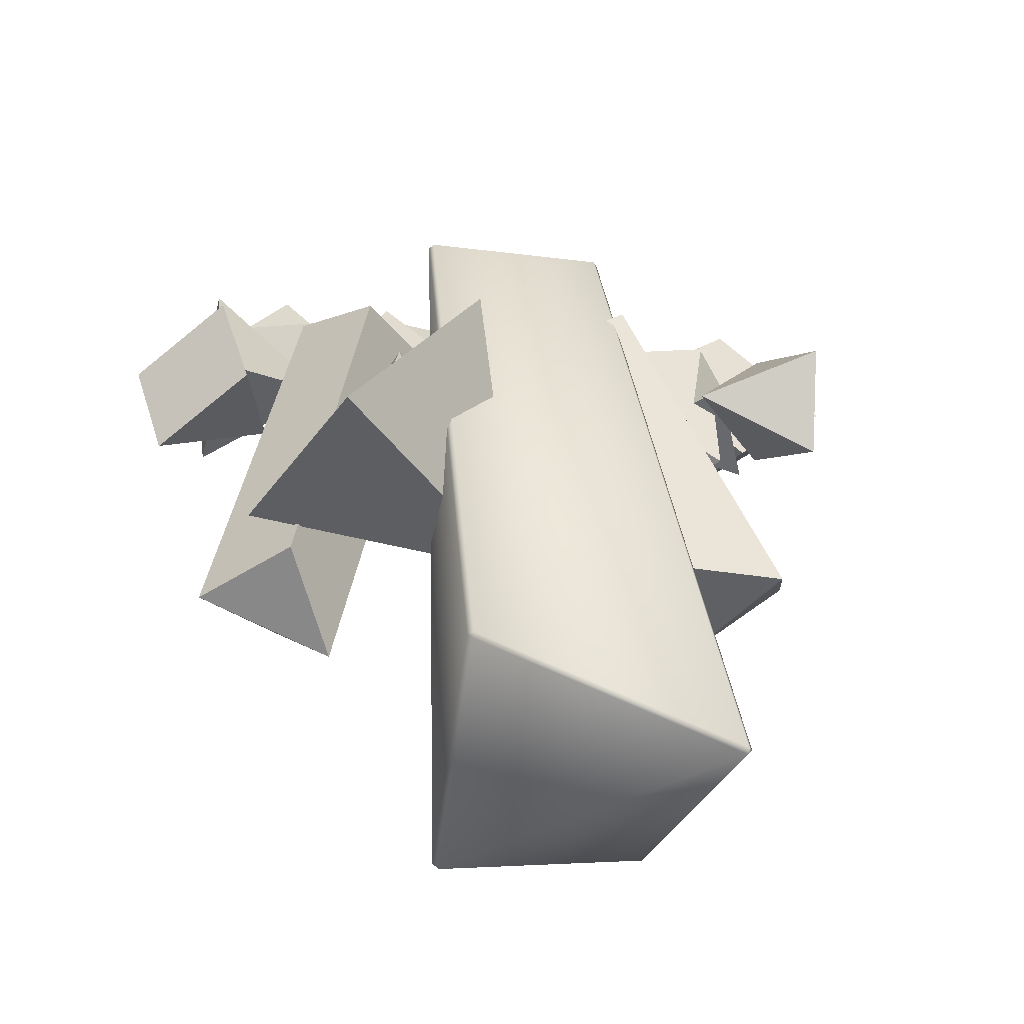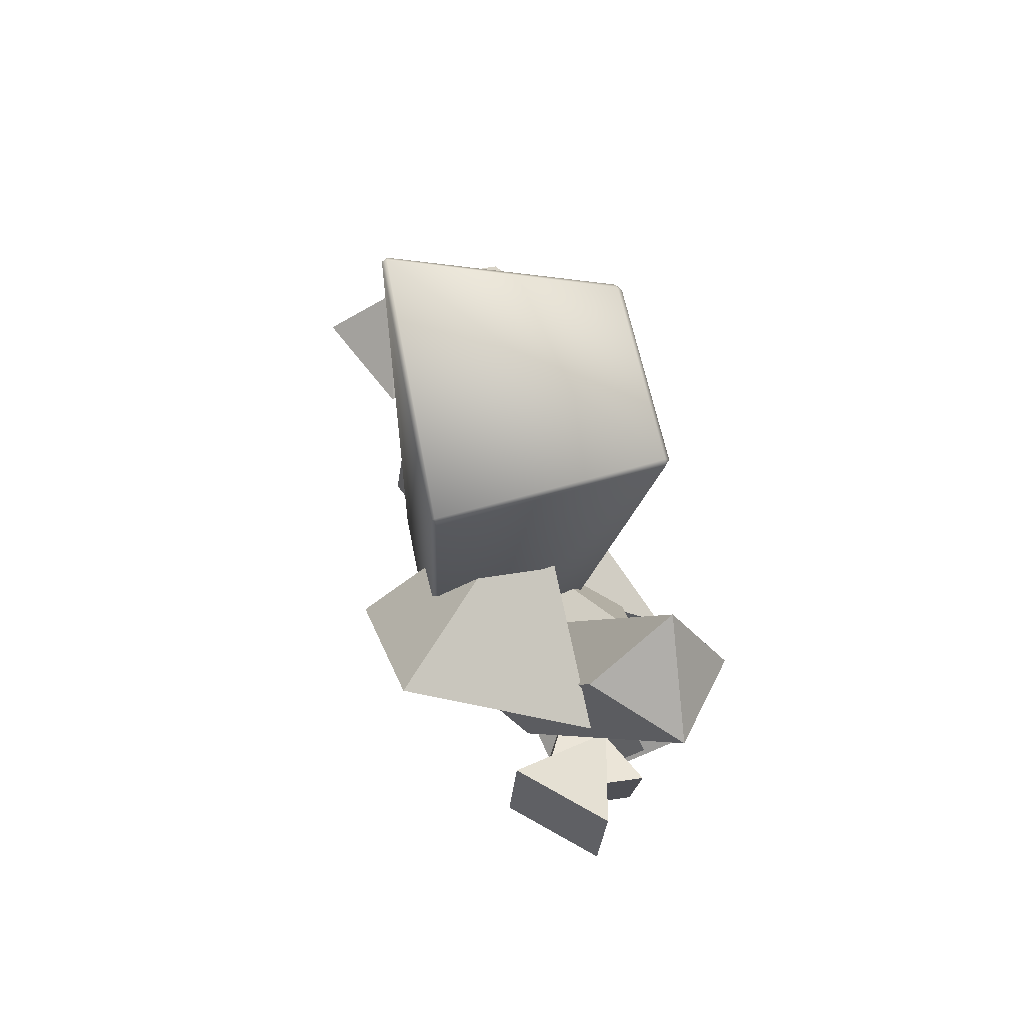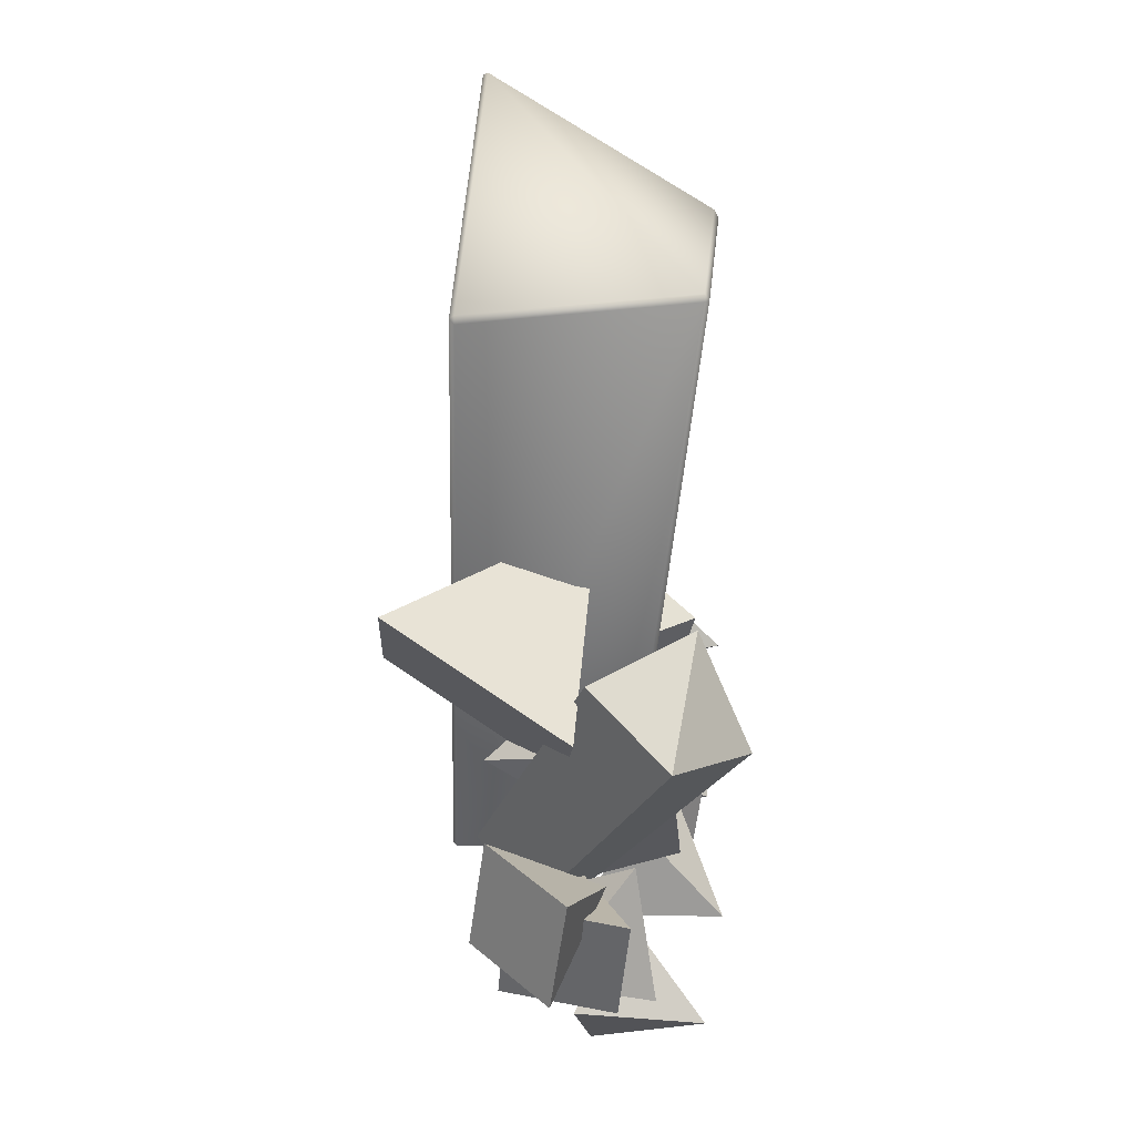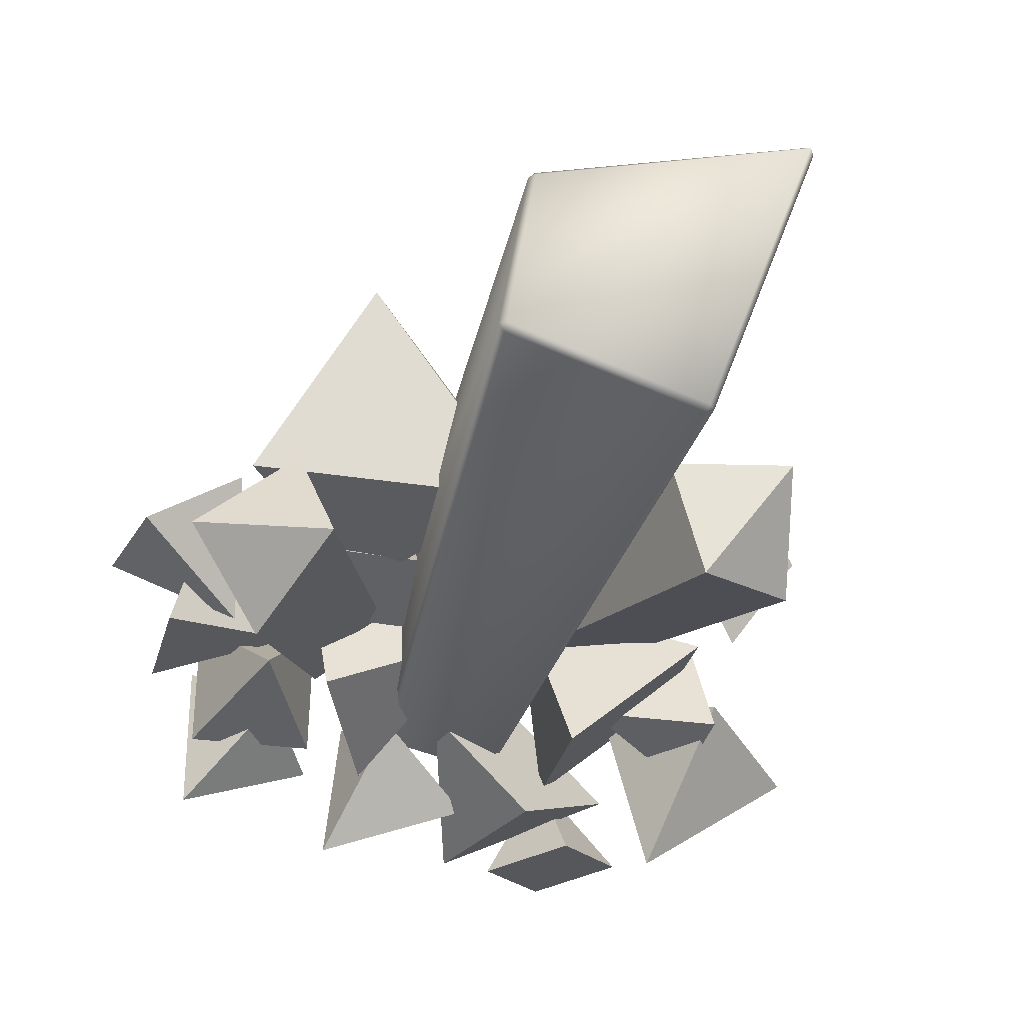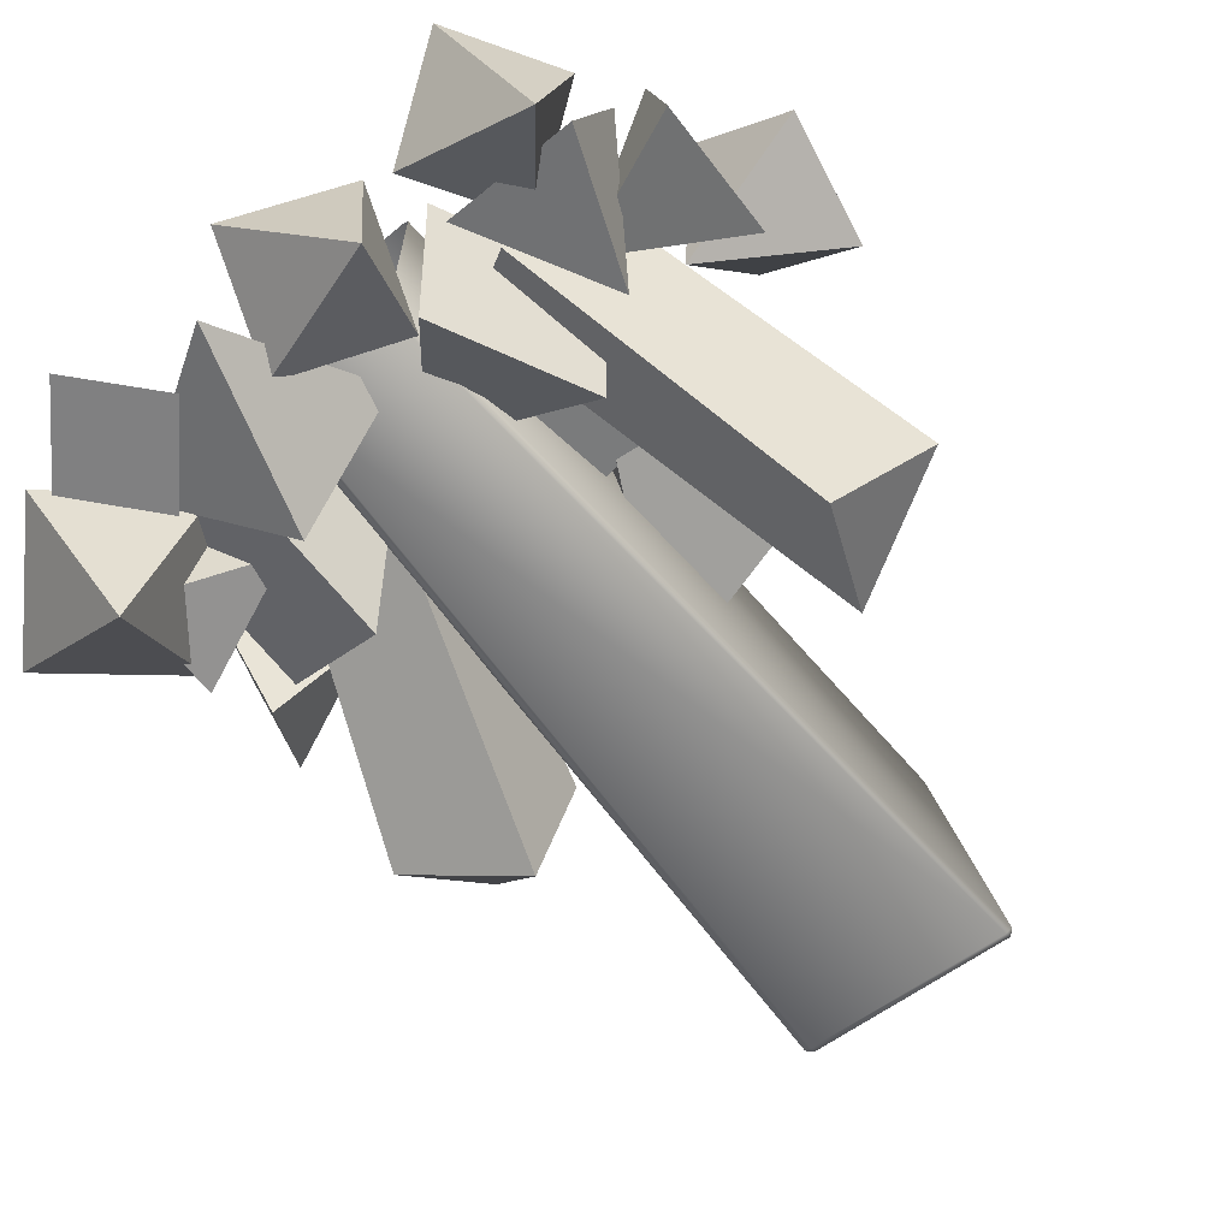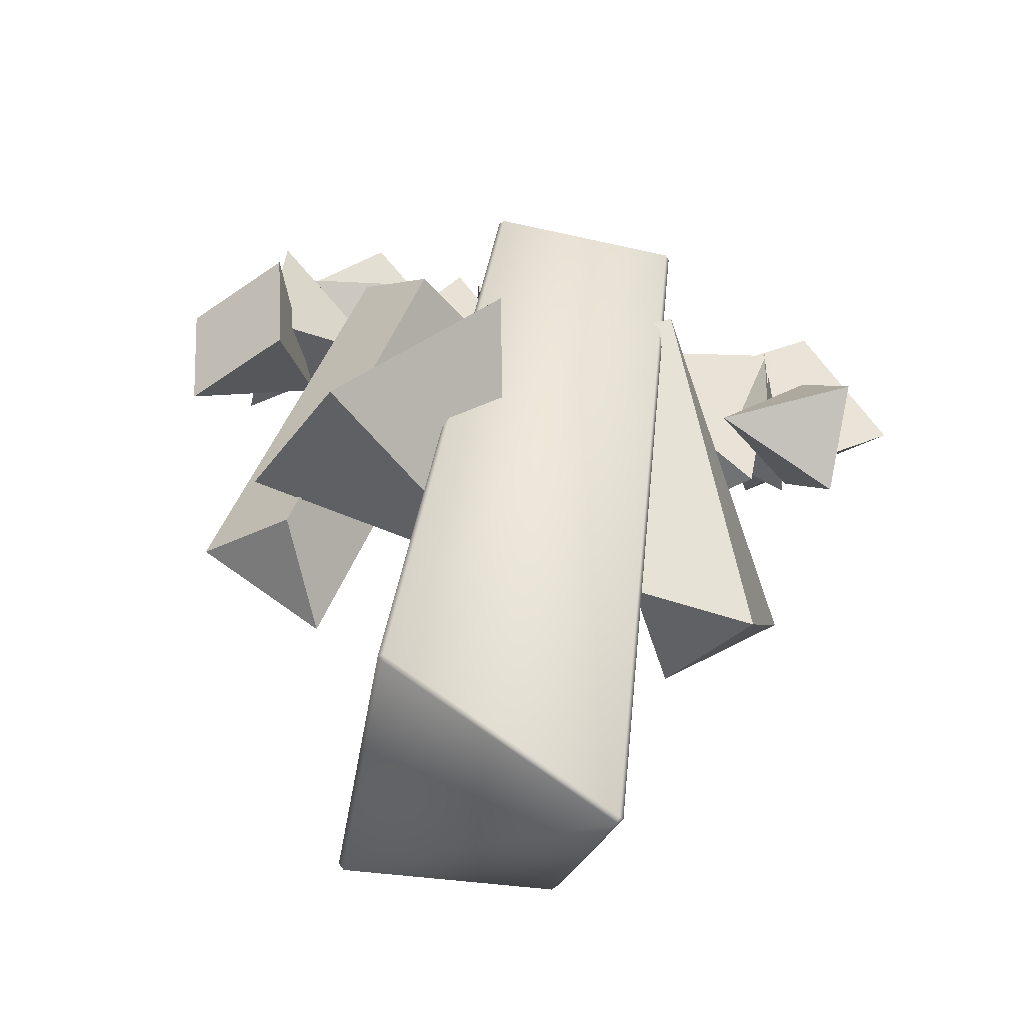
<metadata>
{"format":"obj","ext":"obj","renderer":"f3d","projection":"perspective","resolution":1024,"background":"white","views":[{"elev":33.1,"azim":174.5,"up":"+Z"},{"elev":75.1,"azim":68.2,"up":"+Y"},{"elev":39.6,"azim":86.5,"up":"+Y"},{"elev":-38.0,"azim":166.0,"up":"+Z"},{"elev":-61.8,"azim":39.1,"up":"+Z"},{"elev":38.1,"azim":-172.7,"up":"+Z"}]}
</metadata>
<code>
g NewMesh_tris_134
v 0.207 -1.029 1.193
v 0.541 5.262 -0.9098
v -0.04018 6.3 0.9619
v 0.5886 5.314 -0.9081
v 0.2363 -1.027 1.245
v 0.7814 -1.06 -0.3182
v 0.002846 6.358 0.9763
v -0.01042 6.329 1.018
v 0.002846 6.358 0.9763
v 1.928 5.191 1.386
v 1.798 -0.9944 1.53
v 1.929 5.22 1.342
v 1.976 5.164 1.344
v 1.929 5.22 1.342
v 0.002846 6.358 0.9763
v 1.844 -0.9947 1.491
v 2.302 5.512 -0.6275
v 1.841 -1.039 -0.125
v 2.255 5.562 -0.6431
v 2.254 5.492 -0.6843
v 1.795 -1.041 -0.1802
v 2.255 5.562 -0.6431
v 1.929 5.22 1.342
v 0.844 -1.06 -0.3535
v 0.607 5.245 -0.9457
v 0.5886 5.314 -0.9081
v 0.541 5.262 -0.9098
v 0.7814 -1.06 -0.3182
v 0.002846 6.358 0.9763
v 1.929 5.22 1.342
v 3.481 1.677 -1.064
v 1.956 -0.359 0.6305
v 2.589 -0.7554 0.2295
v 3.024 2.7 -0.6074
v 1.956 -0.359 0.6305
v 3.024 2.7 -0.6074
v 4.152 2.111 -0.3002
v 3.307 2.37 0.3648
v 3.307 2.37 0.3648
v 3.091 -0.6318 0.9011
v 2.458 -0.2354 1.302
v 4.152 2.111 -0.3002
v 3.481 1.677 -1.064
v 4.152 2.111 -0.3002
v 3.024 2.7 -0.6074
v 2.589 -0.7554 0.2295
v 4.152 2.111 -0.3002
v 3.481 1.677 -1.064
v 3.091 -0.6318 0.9011
v 2.458 -0.2354 1.302
v 3.024 2.7 -0.6074
v 3.307 2.37 0.3648
v 1.956 -0.359 0.6305
v -1.066 2.369 -0.3938
v 0.102 0.07668 1.258
v -0.0171 -0.1915 0.4625
v -0.8739 3.285 0.3725
v 0.102 0.07668 1.258
v -0.8739 3.285 0.3725
v -0.1431 2.92 -0.6506
v 0.1552 3.014 0.4103
v 0.1552 3.014 0.4103
v 0.7801 0.02412 0.2705
v 0.8993 0.2923 1.066
v -0.1431 2.92 -0.6506
v -1.066 2.369 -0.3938
v -0.1431 2.92 -0.6506
v -0.8739 3.285 0.3725
v -0.0171 -0.1915 0.4625
v -0.1431 2.92 -0.6506
v -1.066 2.369 -0.3938
v 0.7801 0.02412 0.2705
v 0.8993 0.2923 1.066
v -0.8739 3.285 0.3725
v 0.1552 3.014 0.4103
v 0.102 0.07668 1.258
v 0.2985 -0.9554 -0.5708
v -0.7538 0.8683 0.07381
v -0.8532 -0.6442 0.4297
v 0.3979 0.5572 -0.9267
v 0.8154 0.1559 0.8902
v -0.8532 -0.6442 0.4297
v -0.7538 0.8683 0.07381
v 0.8154 0.1559 0.8902
v 0.3979 0.5572 -0.9267
v 0.2985 -0.9554 -0.5708
v -0.7538 0.8683 0.07381
v 0.3979 0.5572 -0.9267
v 0.8154 0.1559 0.8902
v 0.2985 -0.9554 -0.5708
v -0.8532 -0.6442 0.4297
v 0.8154 0.1559 0.8902
v 0.5983 -0.3746 -1.178
v 0.5162 -1.274 0.4961
v -0.3319 -1.102 -0.5336
v 1.446 -0.547 -0.1484
v 1.031 -1.943 -0.9187
v -0.3319 -1.102 -0.5336
v 0.5162 -1.274 0.4961
v 1.031 -1.943 -0.9187
v 1.446 -0.547 -0.1484
v 0.5983 -0.3746 -1.178
v 0.5162 -1.274 0.4961
v 1.446 -0.547 -0.1484
v 1.031 -1.943 -0.9187
v 0.5983 -0.3746 -1.178
v -0.3319 -1.102 -0.5336
v 1.031 -1.943 -0.9187
v 2.269 -1.201 0.7199
v 2.645 0.3177 -0.5143
v 2.091 -0.9697 -0.6588
v 2.823 0.08625 0.8644
v 1.174 0.08284 0.3566
v 2.091 -0.9697 -0.6588
v 2.645 0.3177 -0.5143
v 1.174 0.08284 0.3566
v 2.823 0.08625 0.8644
v 2.269 -1.201 0.7199
v 2.645 0.3177 -0.5143
v 2.823 0.08625 0.8644
v 1.174 0.08284 0.3566
v 2.269 -1.201 0.7199
v 2.091 -0.9697 -0.6588
v 1.174 0.08284 0.3566
v 2.772 1.029 0.4546
v 1.82 0.2696 0.255
v 2.685 0.1721 0.3123
v 1.907 1.126 0.3973
v 2.224 0.5137 1.214
v 2.685 0.1721 0.3123
v 1.82 0.2696 0.255
v 2.224 0.5137 1.214
v 1.907 1.126 0.3973
v 2.772 1.029 0.4546
v 1.82 0.2696 0.255
v 1.907 1.126 0.3973
v 2.224 0.5137 1.214
v 2.772 1.029 0.4546
v 2.685 0.1721 0.3123
v 2.224 0.5137 1.214
v 3.885 -0.7686 1.173
v 4.112 0.2314 0.007264
v 4.137 -0.8615 0.1083
v 3.861 0.3242 1.072
v 2.93 -0.3152 0.3416
v 4.137 -0.8615 0.1083
v 4.112 0.2314 0.007264
v 2.93 -0.3152 0.3416
v 3.861 0.3242 1.072
v 3.885 -0.7686 1.173
v 4.112 0.2314 0.007264
v 3.861 0.3242 1.072
v 2.93 -0.3152 0.3416
v 3.885 -0.7686 1.173
v 4.137 -0.8615 0.1083
v 2.93 -0.3152 0.3416
v 2.604 -0.8856 0.8002
v 3.662 -1.283 -0.2904
v 2.553 -1.26 -0.244
v 3.713 -0.9087 0.7538
v 3.139 -0.03905 -0.12
v 2.553 -1.26 -0.244
v 3.662 -1.283 -0.2904
v 3.139 -0.03905 -0.12
v 3.713 -0.9087 0.7538
v 2.604 -0.8856 0.8002
v 3.662 -1.283 -0.2904
v 3.713 -0.9087 0.7538
v 3.139 -0.03905 -0.12
v 2.604 -0.8856 0.8002
v 2.553 -1.26 -0.244
v 3.139 -0.03905 -0.12
v 3.83 -0.1709 1.417
v 4.465 0.9299 0.5829
v 4.669 -0.1128 0.7475
v 3.626 0.8718 1.253
v 3.507 0.1242 0.1753
v 4.669 -0.1128 0.7475
v 4.465 0.9299 0.5829
v 3.507 0.1242 0.1753
v 3.626 0.8718 1.253
v 3.83 -0.1709 1.417
v 4.465 0.9299 0.5829
v 3.626 0.8718 1.253
v 3.507 0.1242 0.1753
v 3.83 -0.1709 1.417
v 4.669 -0.1128 0.7475
v 3.507 0.1242 0.1753
v -1.064 0.949 0.1108
v -1.548 1.056 1.324
v -1.155 0.3755 0.8329
v -1.458 1.629 0.6017
v -0.4723 1.261 1.027
v -1.155 0.3755 0.8329
v -1.548 1.056 1.324
v -0.4723 1.261 1.027
v -1.458 1.629 0.6017
v -1.064 0.949 0.1108
v -1.548 1.056 1.324
v -1.458 1.629 0.6017
v -0.4723 1.261 1.027
v -1.064 0.949 0.1108
v -1.155 0.3755 0.8329
v -0.4723 1.261 1.027
v 3.665 2.017 0.4841
v 1.534 1.216 2.105
v 2.765 2.762 2.079
v 2.434 0.4715 0.5108
v 1.343 2.598 0.1268
v 2.765 2.762 2.079
v 1.534 1.216 2.105
v 1.343 2.598 0.1268
v 2.434 0.4715 0.5108
v 3.665 2.017 0.4841
v 1.534 1.216 2.105
v 2.434 0.4715 0.5108
v 1.343 2.598 0.1268
v 3.665 2.017 0.4841
v 2.765 2.762 2.079
v 1.343 2.598 0.1268
v -0.984 -0.5963 -0.501
v -0.8463 0.2945 0.5168
v -0.7802 -0.6612 0.4363
v -1.05 0.3593 -0.4204
v 0.02199 -0.06943 -0.1903
v -0.7802 -0.6612 0.4363
v -0.8463 0.2945 0.5168
v 0.02199 -0.06943 -0.1903
v -1.05 0.3593 -0.4204
v -0.984 -0.5963 -0.501
v -0.8463 0.2945 0.5168
v -1.05 0.3593 -0.4204
v 0.02199 -0.06943 -0.1903
v -0.984 -0.5963 -0.501
v -0.7802 -0.6612 0.4363
v 0.02199 -0.06943 -0.1903
v 1.853 -0.7363 -0.1875
v 1.316 -2.239 -0.2383
v 1.013 -1.266 -0.7242
v 2.156 -1.709 0.2985
v 2.275 -1.705 -1.079
v 1.013 -1.266 -0.7242
v 1.316 -2.239 -0.2383
v 2.275 -1.705 -1.079
v 2.156 -1.709 0.2985
v 1.853 -0.7363 -0.1875
v 1.316 -2.239 -0.2383
v 2.156 -1.709 0.2985
v 2.275 -1.705 -1.079
v 1.853 -0.7363 -0.1875
v 1.013 -1.266 -0.7242
v 2.275 -1.705 -1.079
v 0.01336 -2.277 -0.9117
v 0.0382 -1.019 -1.099
v -0.6024 -1.621 -0.9095
v 0.6539 -1.674 -1.102
v 0.1657 -1.519 -0.1264
v -0.6024 -1.621 -0.9095
v 0.0382 -1.019 -1.099
v 0.1657 -1.519 -0.1264
v 0.6539 -1.674 -1.102
v 0.01336 -2.277 -0.9117
v 0.0382 -1.019 -1.099
v 0.6539 -1.674 -1.102
v 0.1657 -1.519 -0.1264
v 0.01336 -2.277 -0.9117
v -0.6024 -1.621 -0.9095
v 0.1657 -1.519 -0.1264
v 2.97 -0.8341 -0.04622
v 3.247 -2.243 0.2826
v 2.499 -1.742 -0.2416
v 3.718 -1.334 0.4779
v 3.659 -1.635 -0.7602
v 2.499 -1.742 -0.2416
v 3.247 -2.243 0.2826
v 3.659 -1.635 -0.7602
v 3.718 -1.334 0.4779
v 2.97 -0.8341 -0.04622
v 3.247 -2.243 0.2826
v 3.718 -1.334 0.4779
v 3.659 -1.635 -0.7602
v 2.97 -0.8341 -0.04622
v 2.499 -1.742 -0.2416
v 3.659 -1.635 -0.7602
v -2.003 -0.6081 -0.3852
v -0.227 -0.6142 0.222
v -1.157 -1.542 0.03133
v -1.073 0.3195 -0.1945
v -0.6896 -0.7814 -1.327
v -1.157 -1.542 0.03133
v -0.227 -0.6142 0.222
v -0.6896 -0.7814 -1.327
v -1.073 0.3195 -0.1945
v -2.003 -0.6081 -0.3852
v -0.227 -0.6142 0.222
v -1.073 0.3195 -0.1945
v -0.6896 -0.7814 -1.327
v -2.003 -0.6081 -0.3852
v -1.157 -1.542 0.03133
v -0.6896 -0.7814 -1.327
f 22 23 13
f 29 30 22
f 31 33 32
f 31 35 34
f 36 38 37
f 43 45 44
f 54 56 55
f 54 58 57
f 59 61 60
f 66 68 67
f 81 83 82
f 84 86 85
f 87 89 88
f 90 92 91
f 97 99 98
f 100 102 101
f 103 105 104
f 106 108 107
f 113 115 114
f 116 118 117
f 119 121 120
f 122 124 123
f 129 131 130
f 132 134 133
f 135 137 136
f 138 140 139
f 145 147 146
f 148 150 149
f 151 153 152
f 154 156 155
f 161 163 162
f 164 166 165
f 167 169 168
f 170 172 171
f 177 179 178
f 180 182 181
f 183 185 184
f 186 188 187
f 193 195 194
f 196 198 197
f 199 201 200
f 202 204 203
f 209 211 210
f 212 214 213
f 215 217 216
f 218 220 219
f 225 227 226
f 228 230 229
f 231 233 232
f 234 236 235
f 241 243 242
f 244 246 245
f 247 249 248
f 250 252 251
f 257 259 258
f 260 262 261
f 263 265 264
f 266 268 267
f 273 275 274
f 276 278 277
f 279 281 280
f 282 284 283
f 289 291 290
f 292 294 293
f 295 297 296
f 298 300 299
f 10 12 8
f 10 8 5
f 5 8 3
f 5 3 1
f 1 3 2
f 1 2 6
f 3 7 4
f 3 4 2
f 9 3 8
f 11 16 13
f 11 13 10
f 10 13 14
f 15 8 12
f 16 18 17
f 16 17 13
f 13 17 19
f 18 21 20
f 18 20 17
f 17 20 22
f 26 29 19
f 26 19 25
f 25 19 20
f 25 20 24
f 24 20 21
f 39 41 40
f 39 40 42
f 46 48 47
f 46 47 49
f 50 52 51
f 50 51 53
f 62 64 63
f 62 63 65
f 69 71 70
f 69 70 72
f 73 75 74
f 73 74 76
f 77 79 78
f 77 78 80
f 93 95 94
f 93 94 96
f 109 111 110
f 109 110 112
f 125 127 126
f 125 126 128
f 141 143 142
f 141 142 144
f 157 159 158
f 157 158 160
f 173 175 174
f 173 174 176
f 189 191 190
f 189 190 192
f 205 207 206
f 205 206 208
f 221 223 222
f 221 222 224
f 237 239 238
f 237 238 240
f 253 255 254
f 253 254 256
f 269 271 270
f 269 270 272
f 285 287 286
f 285 286 288
f 11 10 5
f 27 26 25
f 27 25 28
f 28 25 24

</code>
